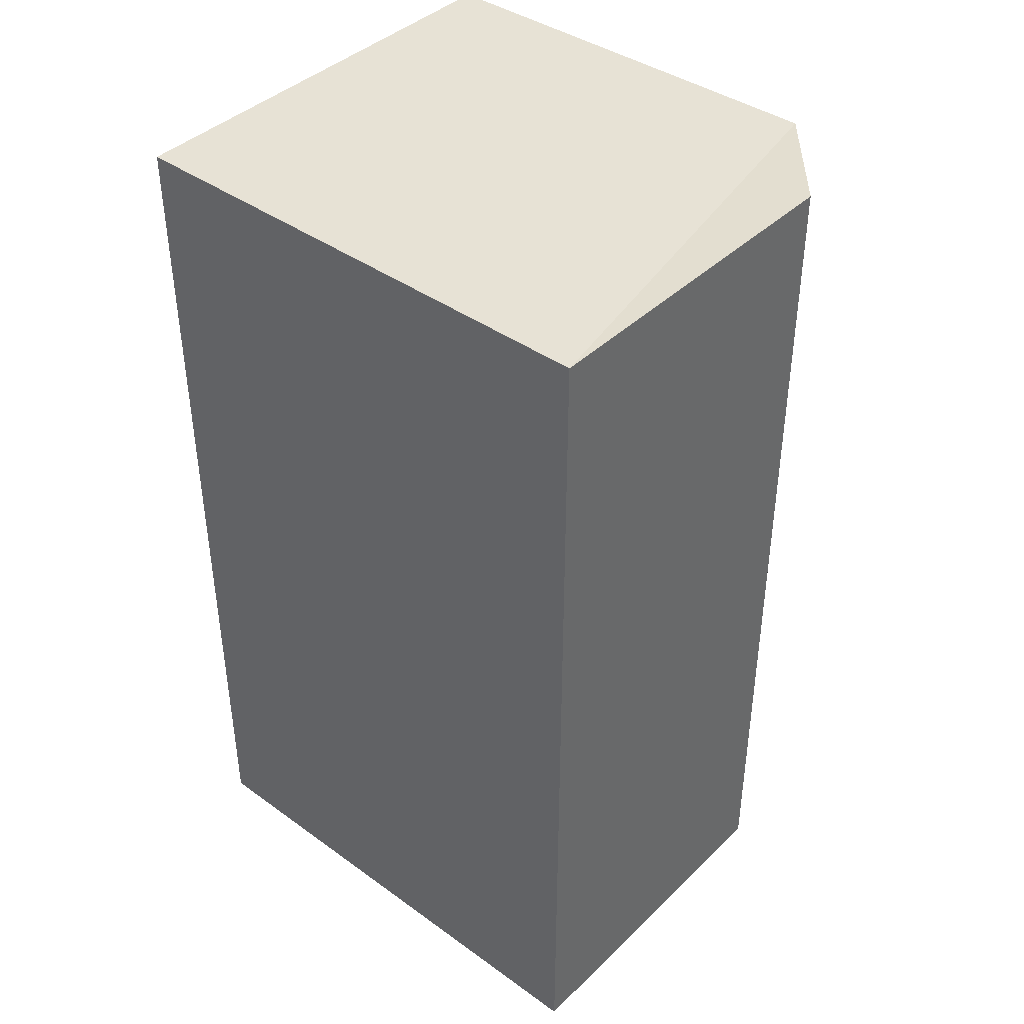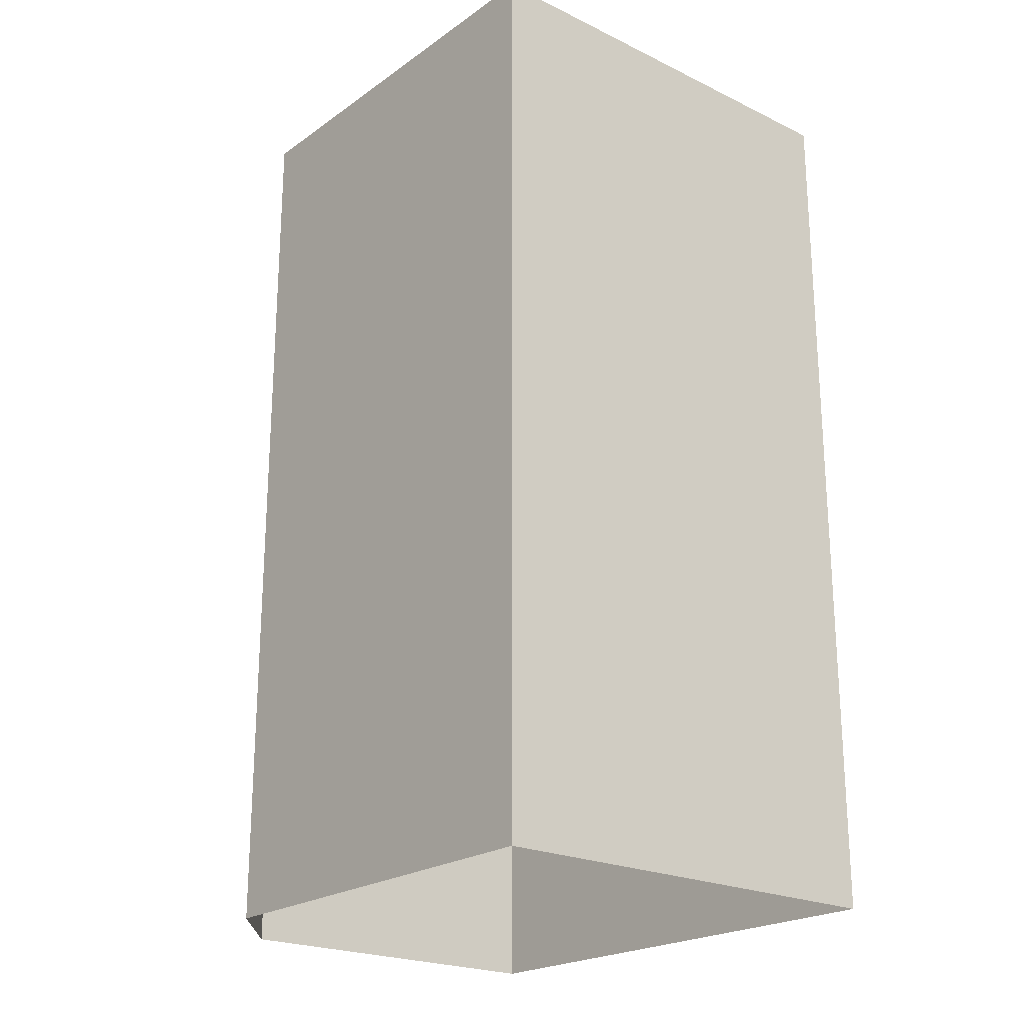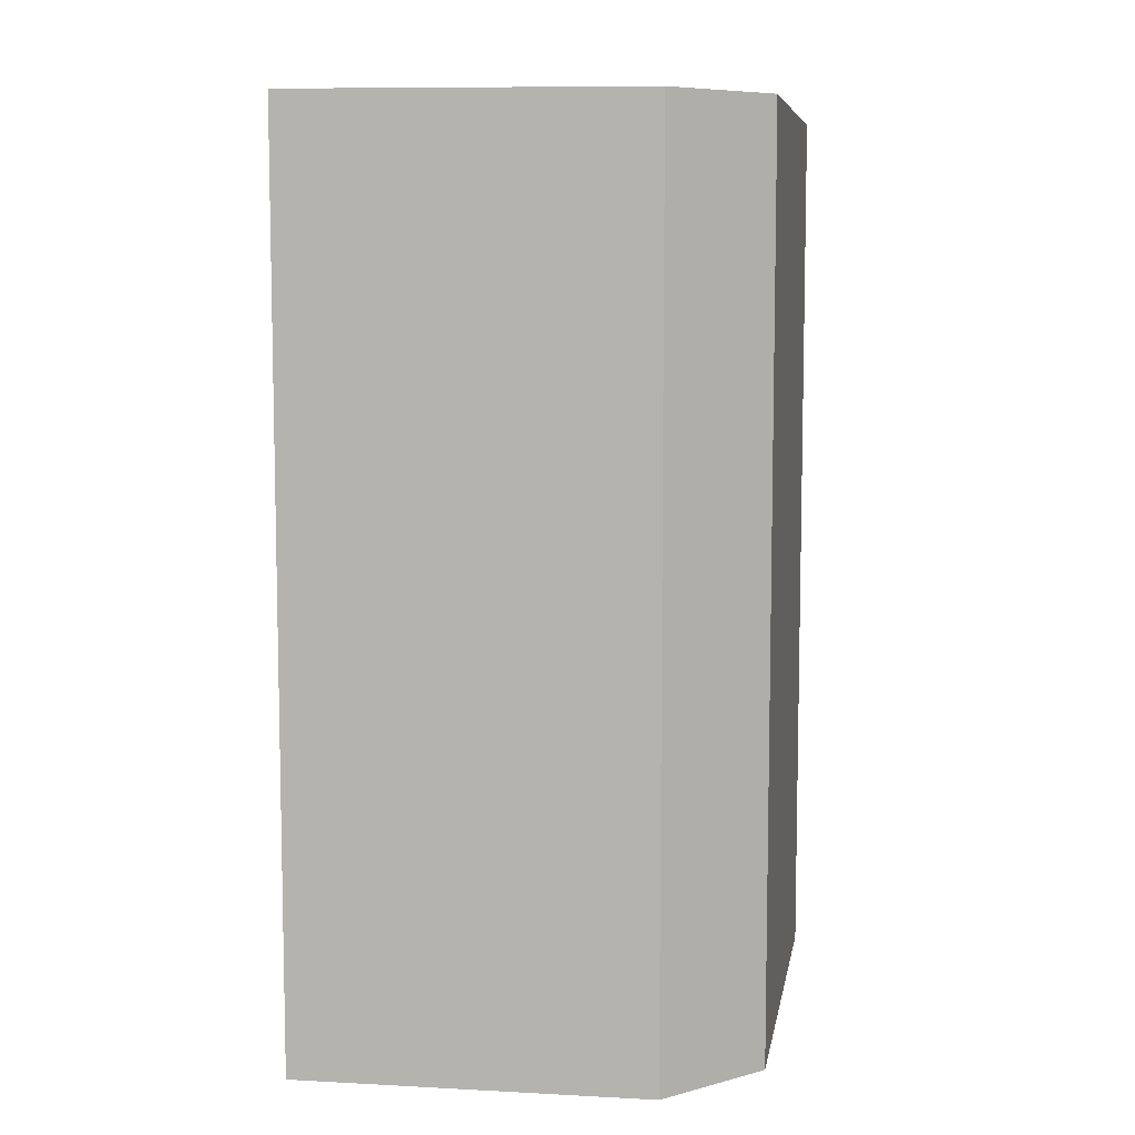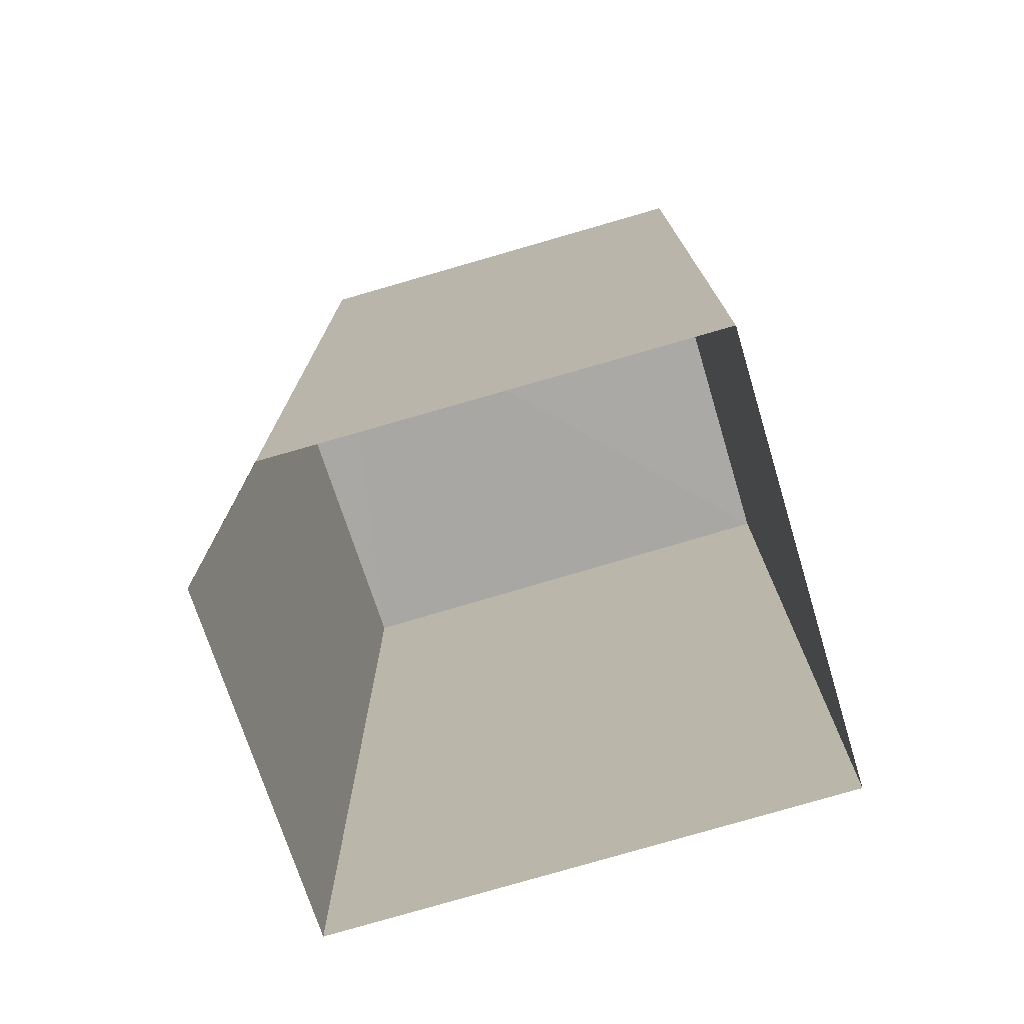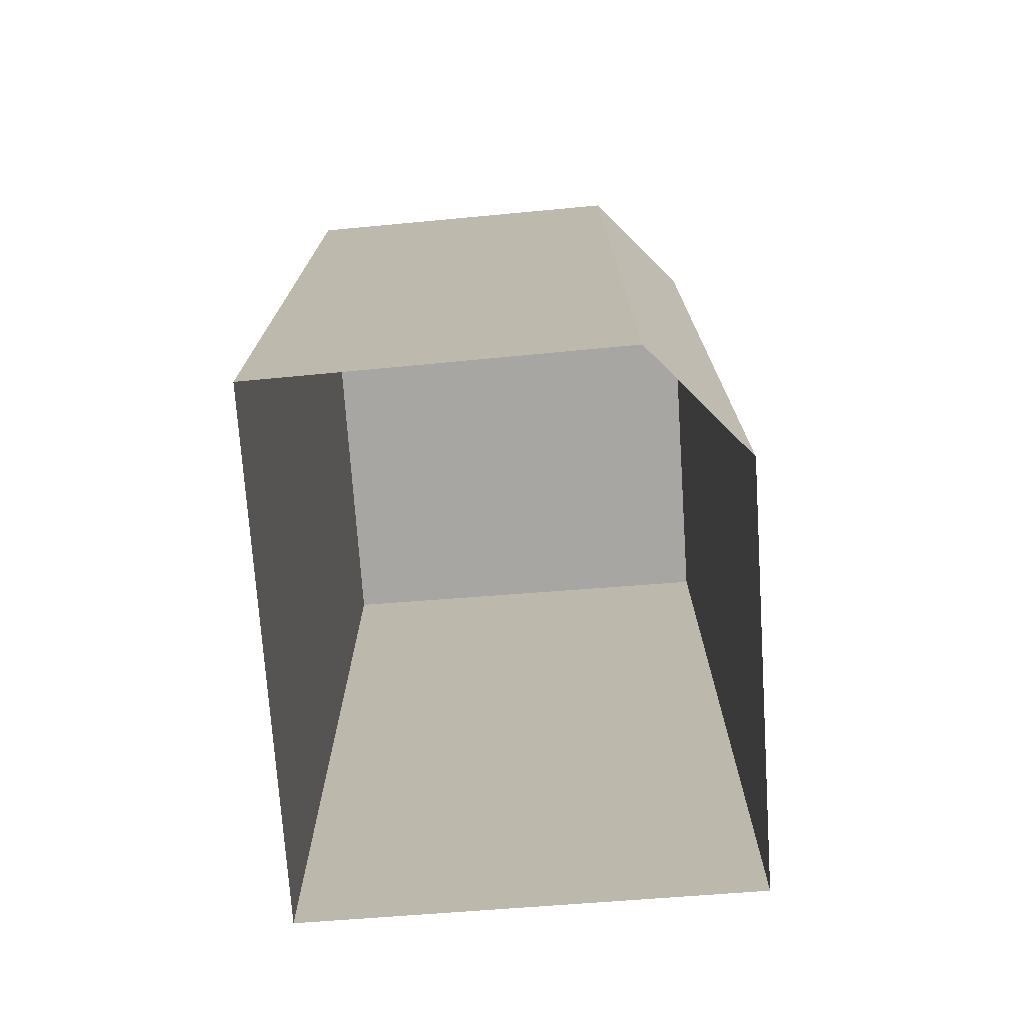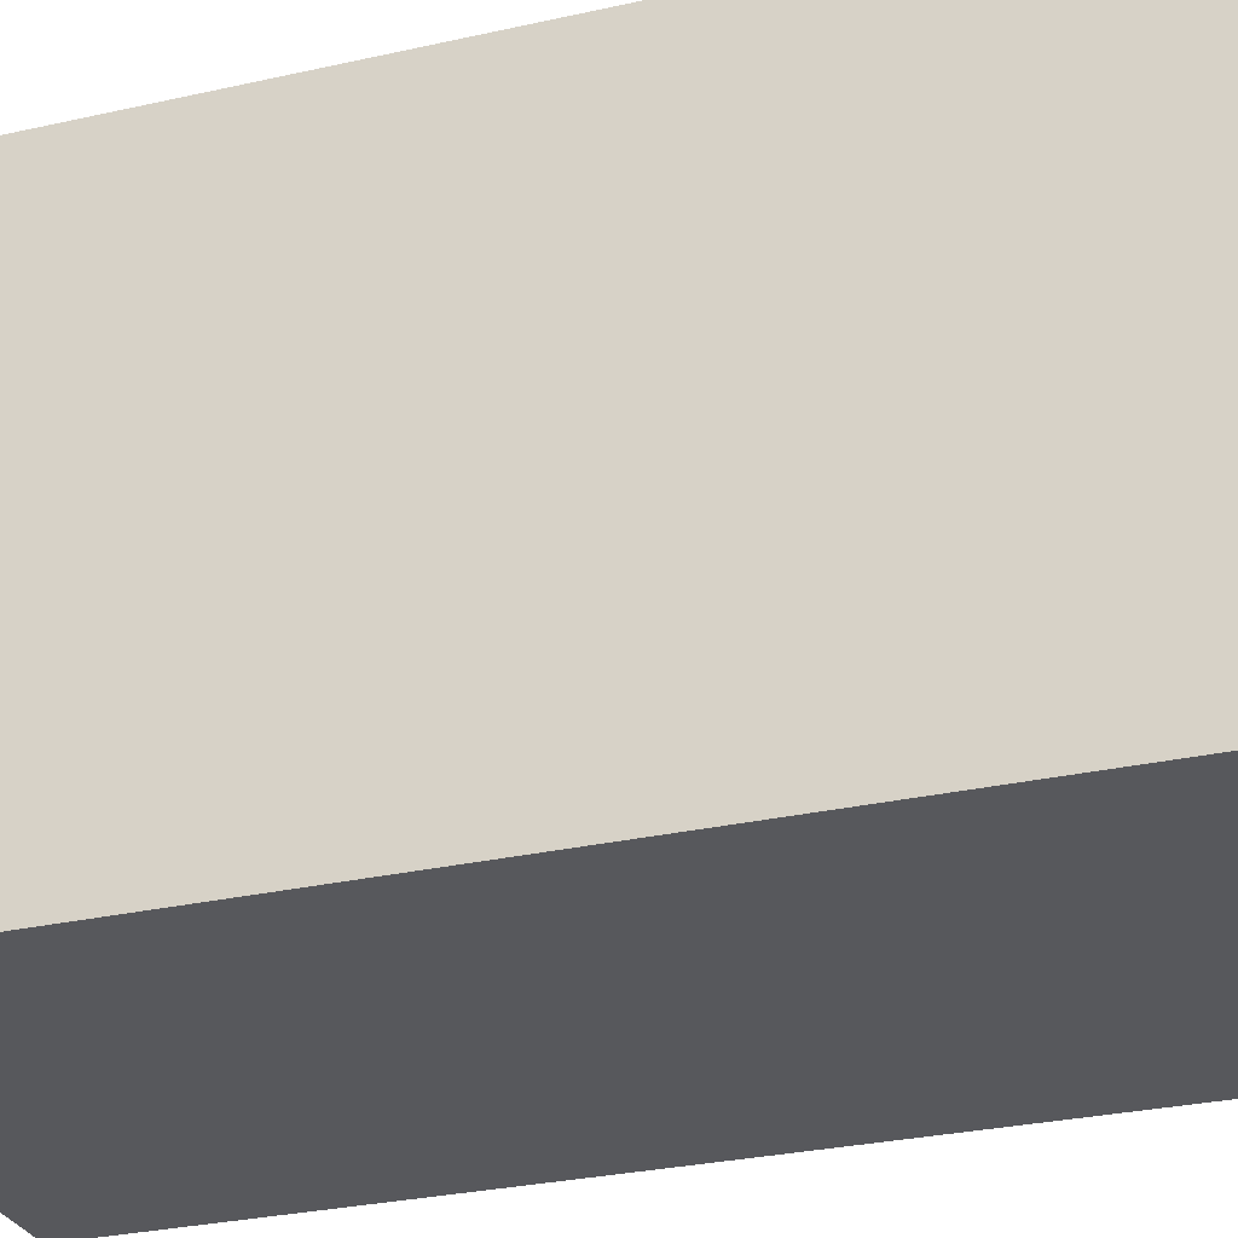
<metadata>
{"format":"obj","ext":"obj","renderer":"f3d","projection":"perspective","resolution":1024,"background":"white","views":[{"elev":40.8,"azim":131.2,"up":"+Z"},{"elev":-22.0,"azim":-40.3,"up":"+Z"},{"elev":7.5,"azim":-170.4,"up":"+Z"},{"elev":-75.0,"azim":-73.6,"up":"+Z"},{"elev":-74.1,"azim":-176.3,"up":"+Z"},{"elev":-29.3,"azim":108.3,"up":"+Y"}]}
</metadata>
<code>
v 3.531e+05 2.772e+06 0
v 3.531e+05 2.772e+06 0
v 3.531e+05 2.772e+06 0
v 3.531e+05 2.772e+06 0
v 3.531e+05 2.772e+06 0
v 3.531e+05 2.772e+06 14.79
v 3.531e+05 2.772e+06 14.79
v 3.531e+05 2.772e+06 14.79
v 3.531e+05 2.772e+06 14.79
v 3.531e+05 2.772e+06 14.79
f 1 6 7 2
f 2 7 8 3
f 3 8 9 4
f 4 9 10 5
f 5 10 6 1
v 3.531e+05 2.772e+06 14.79
v 3.531e+05 2.772e+06 14.79
v 3.531e+05 2.772e+06 14.79
v 3.531e+05 2.772e+06 14.79
v 3.531e+05 2.772e+06 14.79
f 15 14 13 12 11

</code>
